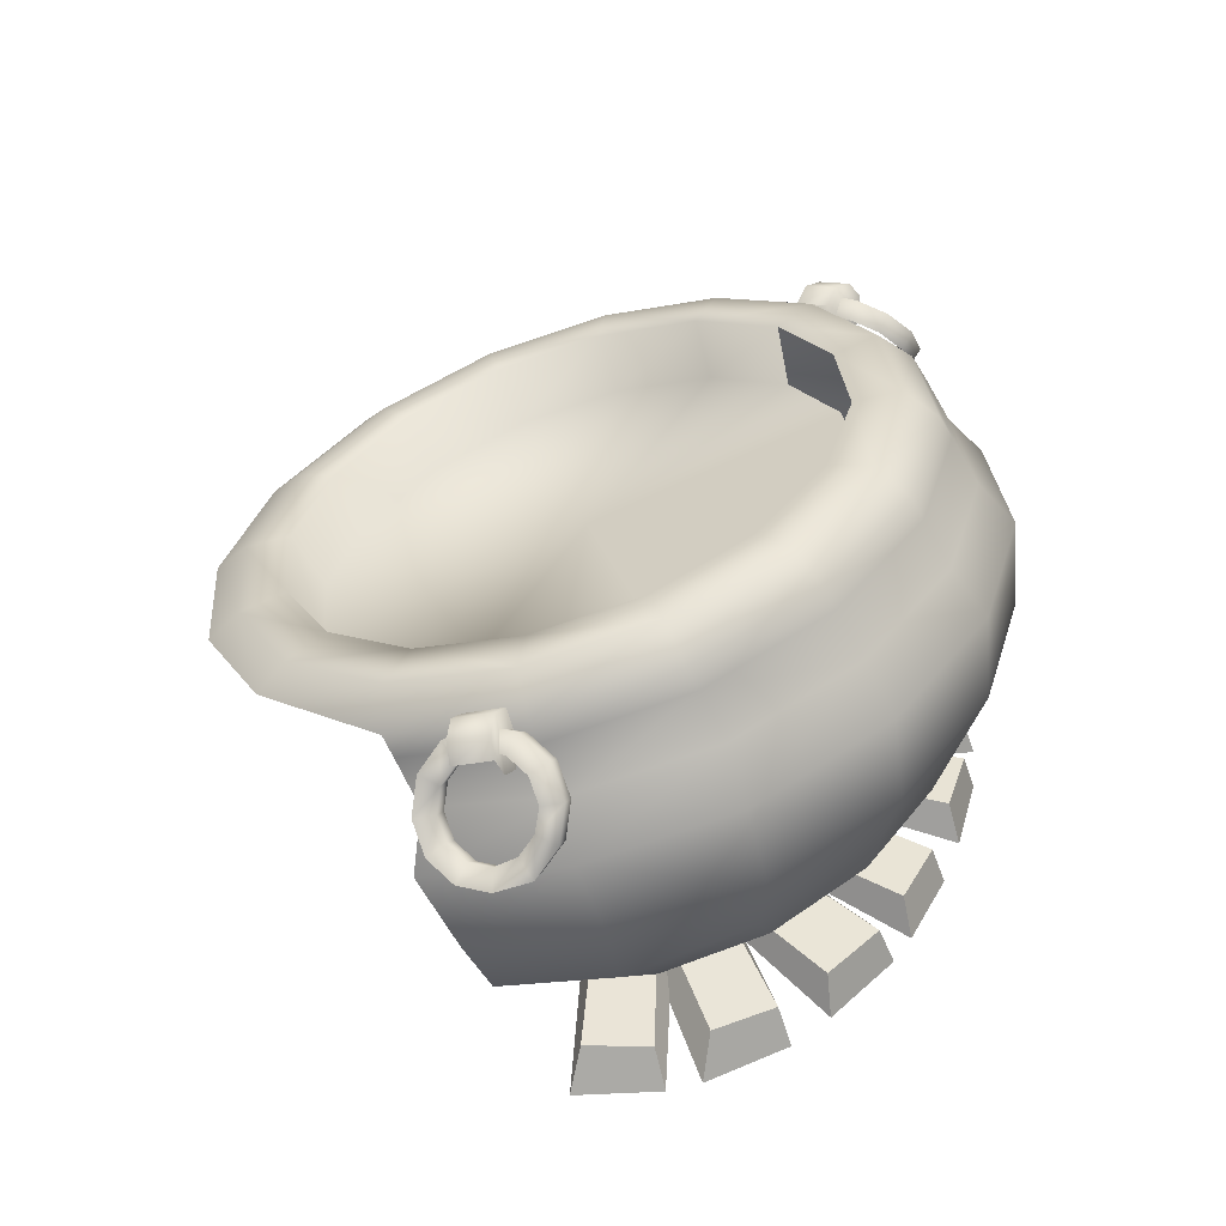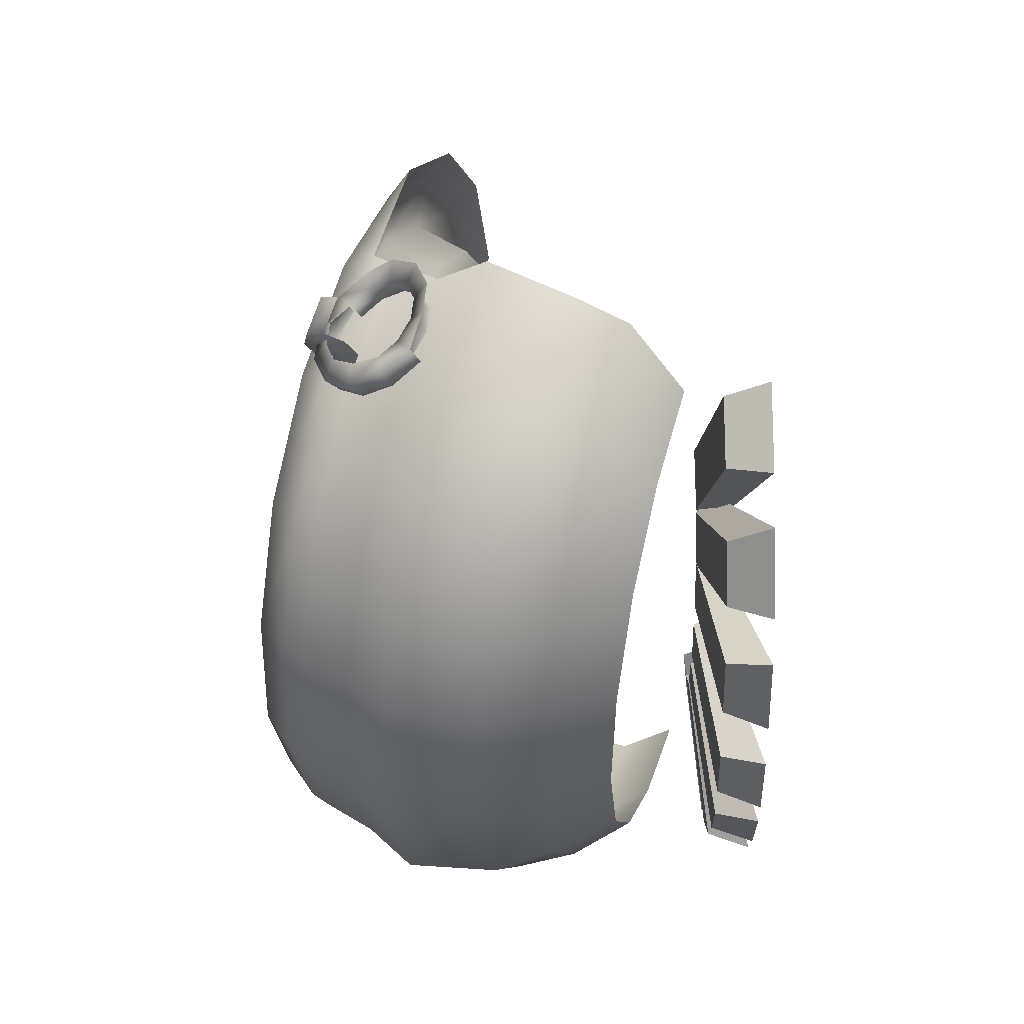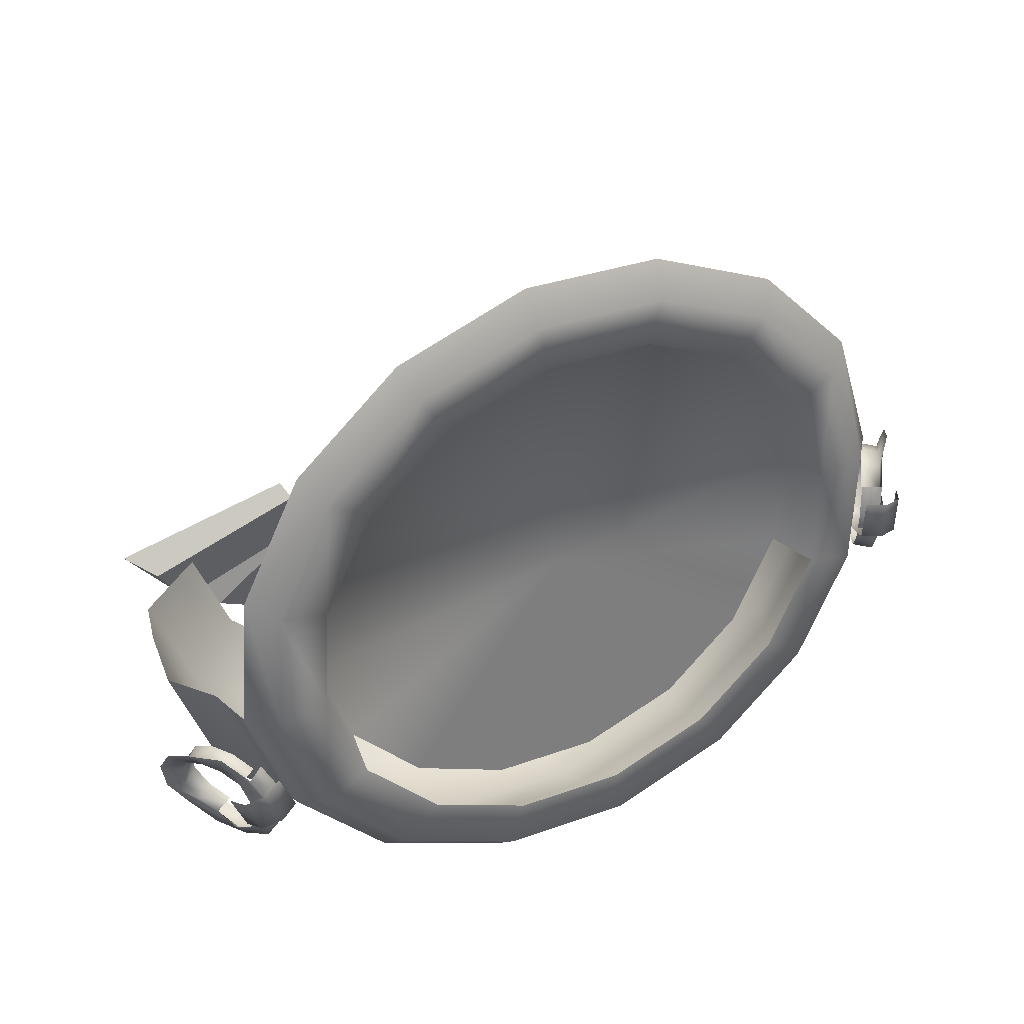
<metadata>
{"format":"obj","ext":"obj","renderer":"f3d","projection":"perspective","resolution":1024,"background":"white","views":[{"elev":37.9,"azim":115.7,"up":"+Y"},{"elev":-36.5,"azim":-88.1,"up":"+Z"},{"elev":52.3,"azim":150.7,"up":"+Z"}]}
</metadata>
<code>
g [GIMMICK]witch_cauldron
v -1.4 1.152 0.1006
v -1.353 1.127 0.1033
v -1.377 1.098 0.1887
v -1.424 1.122 0.186
v -1.474 1.111 0.1703
v -1.45 1.14 0.08493
v -1.497 1.07 0.1508
v -1.473 1.1 0.06541
v -1.473 1.1 0.06541
v -1.457 1.054 0.05351
v -1.45 1.14 0.08493
v -1.4 1.152 0.1006
v -1.41 1.029 0.05619
v -1.353 1.127 0.1033
v -1.36 1.04 0.07189
v -1.534 0.9312 -0.01143
v -1.553 0.9027 0.03315
v -1.591 0.8742 0.01606
v -1.553 0.9018 -0.05491
v -1.505 0.975 -0.03339
v -1.51 0.9682 -0.0882
v -1.463 1.04 -0.0783
v -1.488 1.033 -0.03543
v -1.425 1.098 -0.02788
v -1.46 1.075 0.0006971
v -1.407 1.126 0.04956
v -1.447 1.095 0.05619
v -1.451 1.089 0.1162
v -1.412 1.118 0.1333
v -1.493 0.9015 -0.01868
v -1.513 0.8706 0.02972
v -1.553 0.9027 0.03315
v -1.534 0.9312 -0.01143
v -1.462 0.9491 -0.04253
v -1.505 0.975 -0.03339
v -1.506 0.882 -0.04767
v -1.51 0.9682 -0.0882
v -1.553 0.9018 -0.05491
v -1.465 0.9445 -0.07907
v -1.463 1.04 -0.0783
v -1.421 1.012 -0.06974
v -1.385 1.067 -0.02217
v -1.425 1.098 -0.02788
v -1.407 1.126 0.04956
v -1.367 1.094 0.05088
v -1.373 1.086 0.1298
v -1.412 1.118 0.1333
v -1.46 1.045 0.1573
v -1.451 1.089 0.1162
v -1.412 1.118 0.1333
v -1.44 1.075 0.2008
v -1.488 1.001 0.1793
v -1.484 1.008 0.2341
v -1.543 0.9477 0.2156
v -1.519 0.9541 0.1728
v -1.579 0.8931 0.1681
v -1.544 0.9159 0.1395
v -1.597 0.8662 0.09502
v -1.556 0.8971 0.08839
v -1.553 0.9027 0.03315
v -1.591 0.8742 0.01606
v -1.399 1.045 0.1936
v -1.44 1.075 0.2008
v -1.373 1.086 0.1298
v -1.412 1.118 0.1333
v -1.443 0.9778 0.1884
v -1.412 1.025 0.1646
v -1.46 1.045 0.1573
v -1.488 1.001 0.1793
v -1.476 0.9264 0.1813
v -1.519 0.9541 0.1728
v -1.544 0.9159 0.1395
v -1.504 0.8849 0.1452
v -1.517 0.8645 0.08971
v -1.556 0.8971 0.08839
v -1.553 0.9027 0.03315
v -1.513 0.8706 0.02972
v 0.3028 1.127 0.1033
v 0.3498 1.152 0.1006
v 0.3264 1.098 0.1887
v 0.3734 1.122 0.186
v 0.4232 1.111 0.1703
v 0.3996 1.14 0.08493
v 0.4466 1.07 0.1508
v 0.423 1.1 0.06541
v 0.423 1.1 0.06541
v 0.3996 1.14 0.08493
v 0.4063 1.054 0.05351
v 0.3498 1.152 0.1006
v 0.3593 1.029 0.05619
v 0.3028 1.127 0.1033
v 0.3095 1.04 0.07189
v 0.4835 0.9312 -0.01143
v 0.5408 0.8742 0.01606
v 0.5021 0.9027 0.03315
v 0.5027 0.9018 -0.05491
v 0.455 0.975 -0.03339
v 0.4594 0.9682 -0.0882
v 0.4127 1.04 -0.0783
v 0.437 1.033 -0.03543
v 0.3749 1.098 -0.02788
v 0.41 1.075 0.0006971
v 0.3563 1.126 0.04956
v 0.3967 1.095 0.05619
v 0.4006 1.089 0.1162
v 0.3619 1.118 0.1333
v 0.4624 0.8706 0.02972
v 0.4423 0.9015 -0.01868
v 0.5021 0.9027 0.03315
v 0.4835 0.9312 -0.01143
v 0.4113 0.9491 -0.04253
v 0.455 0.975 -0.03339
v 0.455 0.882 -0.04767
v 0.5027 0.9018 -0.05491
v 0.4594 0.9682 -0.0882
v 0.4143 0.9445 -0.07907
v 0.4127 1.04 -0.0783
v 0.3701 1.012 -0.06974
v 0.3346 1.067 -0.02217
v 0.3749 1.098 -0.02788
v 0.3563 1.126 0.04956
v 0.317 1.094 0.05088
v 0.3222 1.086 0.1298
v 0.3619 1.118 0.1333
v 0.3619 1.118 0.1333
v 0.4006 1.089 0.1162
v 0.4092 1.045 0.1573
v 0.39 1.075 0.2008
v 0.4377 1.001 0.1793
v 0.4332 1.008 0.2341
v 0.4929 0.9477 0.2156
v 0.4686 0.9541 0.1728
v 0.5285 0.8931 0.1681
v 0.4935 0.9159 0.1395
v 0.546 0.8662 0.09502
v 0.5057 0.8971 0.08839
v 0.5021 0.9027 0.03315
v 0.5408 0.8742 0.01606
v 0.39 1.075 0.2008
v 0.3488 1.045 0.1936
v 0.3222 1.086 0.1298
v 0.3619 1.118 0.1333
v 0.3925 0.9778 0.1884
v 0.4092 1.045 0.1573
v 0.3615 1.025 0.1646
v 0.4377 1.001 0.1793
v 0.426 0.9264 0.1813
v 0.4686 0.9541 0.1728
v 0.4935 0.9159 0.1395
v 0.4531 0.8849 0.1452
v 0.4664 0.8645 0.08971
v 0.5057 0.8971 0.08839
v 0.5021 0.9027 0.03315
v 0.4624 0.8706 0.02972
v -0.5234 0.6396 -0.5693
v -0.5234 0.4862 -0.517
v -0.2423 0.4726 -0.4731
v -0.1762 0.6236 -0.5175
v -0.004065 0.4339 -0.3482
v -0.1634 0.7745 -0.5619
v -0.5234 0.793 -0.6216
v 0.1183 0.5778 -0.3701
v 0.1552 0.3759 -0.1613
v -0.1505 0.9853 -0.5368
v -0.5234 1.005 -0.6012
v 0.1418 0.7218 -0.3919
v 0.315 0.5094 -0.1494
v 0.2111 0.3075 0.05918
v 0.384 0.4287 0.1109
v 0.4173 0.5498 0.1627
v 0.3457 0.6429 -0.1375
v 0.3768 0.8433 -0.07876
v 0.451 0.7428 0.2451
v 0.1656 0.9284 -0.3533
v -0.1807 1.084 -0.4513
v -0.5234 1.103 -0.5105
v 0.304 0.9513 -0.03032
v 0.3721 0.8573 0.2674
v 0.1098 1.031 -0.2827
v -0.1843 1.189 -0.3836
v -0.5234 1.208 -0.4422
v 0.1031 1.135 -0.2168
v 0.2952 1.055 0.03292
v 0.3627 0.9598 0.3275
v -0.186 1.233 -0.352
v -0.5234 1.252 -0.4103
v -0.5234 1.31 -0.3235
v 0.1001 1.18 -0.186
v 0.2912 1.1 0.06249
v 0.3583 1.005 0.3556
v -0.2105 1.293 -0.2694
v 0.232 1.169 0.115
v 0.2943 1.081 0.3868
v 0.175 1.081 0.3868
v 0.05478 1.243 -0.1154
v 0.1218 1.156 0.1546
v 0.1464 0.9521 0.3337
v 0.0954 1.024 0.1111
v -0.02959 1.219 -0.04216
v -0.2562 1.262 -0.1737
v -0.5234 1.277 -0.2198
v -0.8045 0.4726 -0.4731
v -0.5234 0.4862 -0.517
v -0.5234 0.6396 -0.5693
v -0.8707 0.6236 -0.5175
v -1.043 0.4339 -0.3482
v -0.8834 0.7745 -0.5619
v -0.5234 0.793 -0.6216
v -1.165 0.5778 -0.3701
v -1.202 0.3759 -0.1613
v -0.8963 0.9853 -0.5368
v -0.5234 1.005 -0.6012
v -1.189 0.7218 -0.3919
v -1.362 0.5094 -0.1494
v -1.258 0.3075 0.05918
v -1.431 0.4287 0.1109
v -1.464 0.5498 0.1627
v -1.393 0.6429 -0.1375
v -1.424 0.8433 -0.07876
v -1.498 0.7428 0.2451
v -1.212 0.9284 -0.3533
v -0.8661 1.084 -0.4513
v -0.5234 1.103 -0.5105
v -1.351 0.9513 -0.03032
v -1.419 0.8573 0.2674
v -1.157 1.031 -0.2827
v -0.8625 1.189 -0.3836
v -0.5234 1.208 -0.4422
v -1.15 1.135 -0.2168
v -1.342 1.055 0.03292
v -1.41 0.9598 0.3275
v -0.8609 1.233 -0.352
v -0.5234 1.252 -0.4103
v -0.5234 1.31 -0.3235
v -1.147 1.18 -0.186
v -1.338 1.1 0.06249
v -1.405 1.005 0.3556
v -0.8363 1.293 -0.2694
v -1.102 1.243 -0.1154
v -1.279 1.169 0.115
v -1.341 1.081 0.3868
v -1.222 1.081 0.3868
v -1.169 1.156 0.1546
v -1.193 0.9521 0.3337
v -1.142 1.024 0.1111
v -1.017 1.219 -0.04216
v -0.7907 1.262 -0.1737
v -0.5234 1.277 -0.2198
v -1.222 1.081 0.3868
v -1.193 0.9521 0.3337
v -1.142 0.8804 0.5564
v -1.169 1.006 0.6189
v -0.9971 0.8196 0.7451
v -1.279 0.9936 0.6586
v -1.341 1.081 0.3868
v -1.338 0.9376 0.6937
v -1.405 1.005 0.3556
v -1.102 0.9194 0.889
v -1.147 0.8576 0.9422
v -0.8609 0.8041 1.108
v -1.017 0.943 0.8157
v -0.8363 0.8698 1.043
v -0.5234 0.7853 1.167
v -0.5234 0.8524 1.097
v -0.7907 0.9007 0.9472
v -0.7798 0.779 0.8712
v -0.5234 0.8858 0.9934
v -0.5234 0.7647 0.9155
v -0.5234 0.8858 0.9934
v -0.5234 0.7647 0.9155
v -0.2671 0.779 0.8712
v -0.2562 0.9007 0.9472
v -0.5234 0.8524 1.097
v -0.04979 0.8196 0.7451
v -0.2105 0.8698 1.043
v -0.5234 0.7853 1.167
v -0.186 0.8041 1.108
v -0.02959 0.943 0.8157
v 0.05478 0.9194 0.889
v 0.1001 0.8576 0.9422
v 0.2912 0.9376 0.6937
v 0.1218 1.006 0.6189
v 0.0954 0.8804 0.5564
v 0.232 0.9936 0.6586
v 0.175 1.081 0.3868
v 0.1464 0.9521 0.3337
v 0.2943 1.081 0.3868
v 0.3583 1.005 0.3556
v -0.4346 0.2313 -0.5032
v -0.448 0.2747 -0.1251
v -0.6003 0.2758 -0.1332
v -0.6084 0.231 -0.5087
v -0.4237 0.2317 -0.1142
v -0.4346 0.2313 -0.5032
v -0.4143 0.1298 -0.5369
v -0.448 0.2747 -0.1251
v -0.4346 0.2313 -0.5032
v -0.6084 0.231 -0.5087
v -0.6239 0.1293 -0.5404
v -0.4143 0.1298 -0.5369
v -0.6084 0.231 -0.5087
v -0.6003 0.2758 -0.1332
v -0.6256 0.2347 -0.1318
v -0.6239 0.1293 -0.5404
v -0.9325 0.2768 -0.04181
v -1.213 0.2317 -0.3278
v -1.085 0.2314 -0.4116
v -0.8196 0.2748 -0.1115
v -0.8196 0.2748 -0.1115
v -1.085 0.2314 -0.4116
v -1.089 0.1298 -0.4493
v -0.7886 0.2325 -0.1169
v -1.213 0.2317 -0.3278
v -1.089 0.1298 -0.4493
v -1.085 0.2314 -0.4116
v -1.262 0.1307 -0.3289
v -1.262 0.1307 -0.3289
v -1.213 0.2317 -0.3278
v -0.9325 0.2768 -0.04181
v -0.9648 0.239 -0.01436
v -0.8222 0.2758 -0.1048
v -0.9427 0.231 -0.4674
v -0.7742 0.2315 -0.4901
v -0.6737 0.275 -0.1307
v -0.7742 0.2315 -0.4901
v -0.6432 0.2326 -0.1268
v -0.6737 0.275 -0.1307
v -0.7609 0.1302 -0.5283
v -0.9427 0.231 -0.4674
v -0.7609 0.1302 -0.5283
v -0.7742 0.2315 -0.4901
v -0.9696 0.1292 -0.4908
v -0.9427 0.231 -0.4674
v -0.8222 0.2758 -0.1048
v -0.848 0.2354 -0.09465
v -0.9696 0.1292 -0.4908
v -0.9977 0.2761 0.09082
v -1.383 0.2312 -0.06131
v -1.304 0.2313 -0.1988
v -0.9253 0.2748 -0.02819
v -0.9006 0.2322 -0.044
v -0.9253 0.2748 -0.02819
v -1.304 0.2313 -0.1988
v -1.326 0.1297 -0.2305
v -1.304 0.2313 -0.1988
v -1.383 0.2312 -0.06131
v -1.423 0.1297 -0.05626
v -1.326 0.1297 -0.2305
v -1.383 0.2312 -0.06131
v -0.9977 0.2761 0.09082
v -1.009 0.2362 0.1171
v -1.423 0.1297 -0.05626
v -0.1516 0.2762 0.004872
v 0.004403 0.2314 -0.379
v 0.1319 0.2324 -0.2759
v -0.26 0.2762 -0.08649
v -0.1195 0.2356 0.03001
v -0.1516 0.2762 0.004872
v 0.1319 0.2324 -0.2759
v 0.192 0.1322 -0.2868
v 0.1319 0.2324 -0.2759
v 0.004403 0.2314 -0.379
v 0.009533 0.13 -0.417
v 0.192 0.1322 -0.2868
v 0.004403 0.2314 -0.379
v -0.26 0.2762 -0.08649
v -0.2851 0.2365 -0.1051
v 0.009533 0.13 -0.417
v 0.2241 0.2317 -0.1859
v -0.09905 0.2755 0.104
v -0.154 0.2766 -0.02017
v 0.2908 0.2319 -0.04386
v 0.2908 0.2319 -0.04386
v -0.08677 0.2327 0.1272
v -0.09905 0.2755 0.104
v 0.3464 0.1314 -0.04432
v 0.2241 0.2317 -0.1859
v 0.3464 0.1314 -0.04432
v 0.2908 0.2319 -0.04386
v 0.2466 0.1308 -0.2243
v 0.2241 0.2317 -0.1859
v -0.154 0.2766 -0.02017
v -0.1675 0.2378 -0.0525
v 0.2466 0.1308 -0.2243
v -0.1354 0.2312 -0.4379
v -0.258 0.2746 -0.07551
v -0.4019 0.2763 -0.1184
v -0.3085 0.2314 -0.4931
v -0.239 0.2316 -0.05669
v -0.1354 0.2312 -0.4379
v -0.1069 0.1294 -0.4627
v -0.258 0.2746 -0.07551
v -0.1354 0.2312 -0.4379
v -0.3085 0.2314 -0.4931
v -0.3281 0.13 -0.5272
v -0.1069 0.1294 -0.4627
v -0.3085 0.2314 -0.4931
v -0.4019 0.2763 -0.1184
v -0.439 0.2375 -0.1239
v -0.3281 0.13 -0.5272
v 0.0954 1.024 0.1111
v -0.5234 0.9521 0.3337
v -0.0498 1.085 -0.07768
v 0.1464 0.9521 0.3337
v -0.2671 1.125 -0.2038
v 0.0954 0.8804 0.5564
v -0.5234 1.14 -0.2481
v -0.04979 0.8196 0.7451
v -0.7798 1.125 -0.2038
v -0.2671 0.779 0.8712
v -0.9971 1.085 -0.07768
v -0.5234 0.7647 0.9155
v -1.142 1.024 0.1111
v -0.7798 0.779 0.8712
v -1.193 0.9521 0.3337
v -0.9971 0.8196 0.7451
v -1.142 0.8804 0.5564
g [GIMMICK]witch_cauldron_0
f 3 2 1
f 1 4 3
f 5 4 1
f 1 6 5
f 7 5 6
f 6 8 7
f 11 10 9
f 10 11 12
f 12 13 10
f 13 12 14
f 14 15 13
f 18 17 16
f 16 19 18
f 16 20 19
f 19 20 21
f 22 21 20
f 20 23 22
f 24 22 23
f 23 25 24
f 26 24 25
f 25 27 26
f 26 27 28
f 26 28 29
f 32 31 30
f 30 33 32
f 33 30 34
f 34 35 33
f 38 37 36
f 36 37 39
f 40 39 37
f 39 40 41
f 42 41 40
f 40 43 42
f 44 42 43
f 44 45 42
f 46 45 44
f 44 47 46
f 50 49 48
f 51 50 48
f 51 48 52
f 52 53 51
f 54 53 52
f 52 55 54
f 56 54 55
f 55 57 56
f 58 56 57
f 57 59 58
f 58 59 60
f 61 58 60
f 64 63 62
f 65 63 64
f 68 67 66
f 66 69 68
f 69 66 70
f 70 71 69
f 72 71 70
f 70 73 72
f 73 74 72
f 72 74 75
f 76 75 74
f 74 77 76
f 80 79 78
f 81 79 80
f 79 81 82
f 82 83 79
f 83 82 84
f 84 85 83
f 88 87 86
f 89 87 88
f 88 90 89
f 91 89 90
f 90 92 91
f 95 94 93
f 96 93 94
f 97 93 96
f 96 98 97
f 97 98 99
f 99 100 97
f 100 99 101
f 101 102 100
f 102 101 103
f 103 104 102
f 103 105 104
f 106 105 103
f 109 108 107
f 109 110 108
f 108 110 111
f 110 112 111
f 115 114 113
f 115 113 116
f 117 115 116
f 118 117 116
f 117 118 119
f 119 120 117
f 120 119 121
f 122 121 119
f 121 122 123
f 123 124 121
f 127 126 125
f 125 128 127
f 127 128 129
f 130 129 128
f 129 130 131
f 131 132 129
f 132 131 133
f 133 134 132
f 134 133 135
f 135 136 134
f 137 136 135
f 135 138 137
f 141 140 139
f 139 142 141
f 145 144 143
f 144 146 143
f 143 146 147
f 146 148 147
f 147 148 149
f 149 150 147
f 151 150 149
f 149 152 151
f 151 152 153
f 153 154 151
f 157 156 155
f 158 157 155
f 157 158 159
f 160 158 155
f 155 161 160
f 162 159 158
f 159 162 163
f 164 160 161
f 161 165 164
f 158 160 166
f 166 162 158
f 163 162 167
f 163 167 168
f 169 168 167
f 170 169 167
f 171 167 162
f 167 171 170
f 162 166 171
f 170 171 172
f 172 171 166
f 172 173 170
f 174 166 160
f 160 164 174
f 166 174 172
f 175 164 165
f 164 175 174
f 165 176 175
f 172 177 173
f 178 173 177
f 174 179 172
f 179 174 175
f 177 172 179
f 180 175 176
f 176 181 180
f 182 179 175
f 177 179 182
f 175 180 182
f 178 177 183
f 182 183 177
f 183 184 178
f 185 180 181
f 181 186 185
f 186 187 185
f 188 182 180
f 183 182 188
f 180 185 188
f 184 183 189
f 188 189 183
f 189 190 184
f 187 191 185
f 188 185 191
f 190 189 192
f 192 193 190
f 194 193 192
f 189 188 195
f 195 192 189
f 191 195 188
f 192 196 194
f 196 192 195
f 197 194 196
f 196 198 197
f 195 199 196
f 199 195 191
f 191 200 199
f 200 191 187
f 187 201 200
f 204 203 202
f 202 205 204
f 205 202 206
f 204 205 207
f 207 208 204
f 205 206 209
f 209 206 210
f 208 207 211
f 212 208 211
f 213 207 205
f 205 209 213
f 209 210 214
f 214 210 215
f 214 215 216
f 214 216 217
f 209 214 218
f 217 218 214
f 218 213 209
f 219 218 217
f 213 218 219
f 217 220 219
f 207 213 221
f 211 207 221
f 221 213 219
f 212 211 222
f 222 211 221
f 222 223 212
f 224 219 220
f 220 225 224
f 226 221 219
f 221 226 222
f 219 224 226
f 223 222 227
f 228 223 227
f 222 226 229
f 229 226 224
f 229 227 222
f 230 224 225
f 229 224 230
f 230 225 231
f 228 227 232
f 233 228 232
f 234 233 232
f 229 235 227
f 235 229 230
f 232 227 235
f 236 230 231
f 230 236 235
f 231 237 236
f 232 238 234
f 238 232 235
f 239 235 236
f 235 239 238
f 240 236 237
f 236 240 239
f 237 241 240
f 241 242 240
f 243 240 242
f 239 240 243
f 243 242 244
f 244 245 243
f 243 246 239
f 238 239 246
f 246 247 238
f 234 238 247
f 247 248 234
f 251 250 249
f 249 252 251
f 253 251 252
f 254 252 249
f 249 255 254
f 254 255 256
f 255 257 256
f 258 254 256
f 252 254 258
f 259 258 256
f 258 259 260
f 252 261 253
f 258 261 252
f 260 262 258
f 261 258 262
f 262 260 263
f 263 264 262
f 253 261 265
f 262 265 261
f 265 262 264
f 265 266 253
f 264 267 265
f 266 265 267
f 267 268 266
f 271 270 269
f 272 271 269
f 269 273 272
f 274 271 272
f 275 272 273
f 275 273 276
f 276 277 275
f 278 274 272
f 272 275 278
f 279 275 277
f 279 278 275
f 277 280 279
f 279 280 281
f 274 278 282
f 282 278 279
f 282 283 274
f 281 284 279
f 284 282 279
f 283 282 285
f 285 282 284
f 285 286 283
f 284 287 285
f 284 281 287
f 287 281 288
f 291 290 289
f 289 292 291
f 295 294 293
f 294 296 293
f 299 298 297
f 297 300 299
f 303 302 301
f 301 304 303
f 307 306 305
f 305 308 307
f 311 310 309
f 309 312 311
f 315 314 313
f 316 313 314
f 319 318 317
f 317 320 319
f 323 322 321
f 321 324 323
f 327 326 325
f 328 325 326
f 331 330 329
f 332 329 330
f 335 334 333
f 333 336 335
f 339 338 337
f 337 340 339
f 343 342 341
f 341 344 343
f 347 346 345
f 345 348 347
f 351 350 349
f 349 352 351
f 355 354 353
f 354 356 353
f 359 358 357
f 357 360 359
f 363 362 361
f 361 364 363
f 367 366 365
f 365 368 367
f 371 370 369
f 372 369 370
f 375 374 373
f 376 373 374
f 379 378 377
f 380 377 378
f 383 382 381
f 381 384 383
f 387 386 385
f 385 388 387
f 391 390 389
f 390 392 389
f 395 394 393
f 393 396 395
f 399 398 397
f 397 400 399
f 403 402 401
f 401 402 404
f 405 402 403
f 404 402 406
f 407 402 405
f 406 402 408
f 409 402 407
f 408 402 410
f 411 402 409
f 410 402 412
f 413 402 411
f 412 402 414
f 415 402 413
f 414 402 416
f 417 402 415
f 416 402 417

</code>
